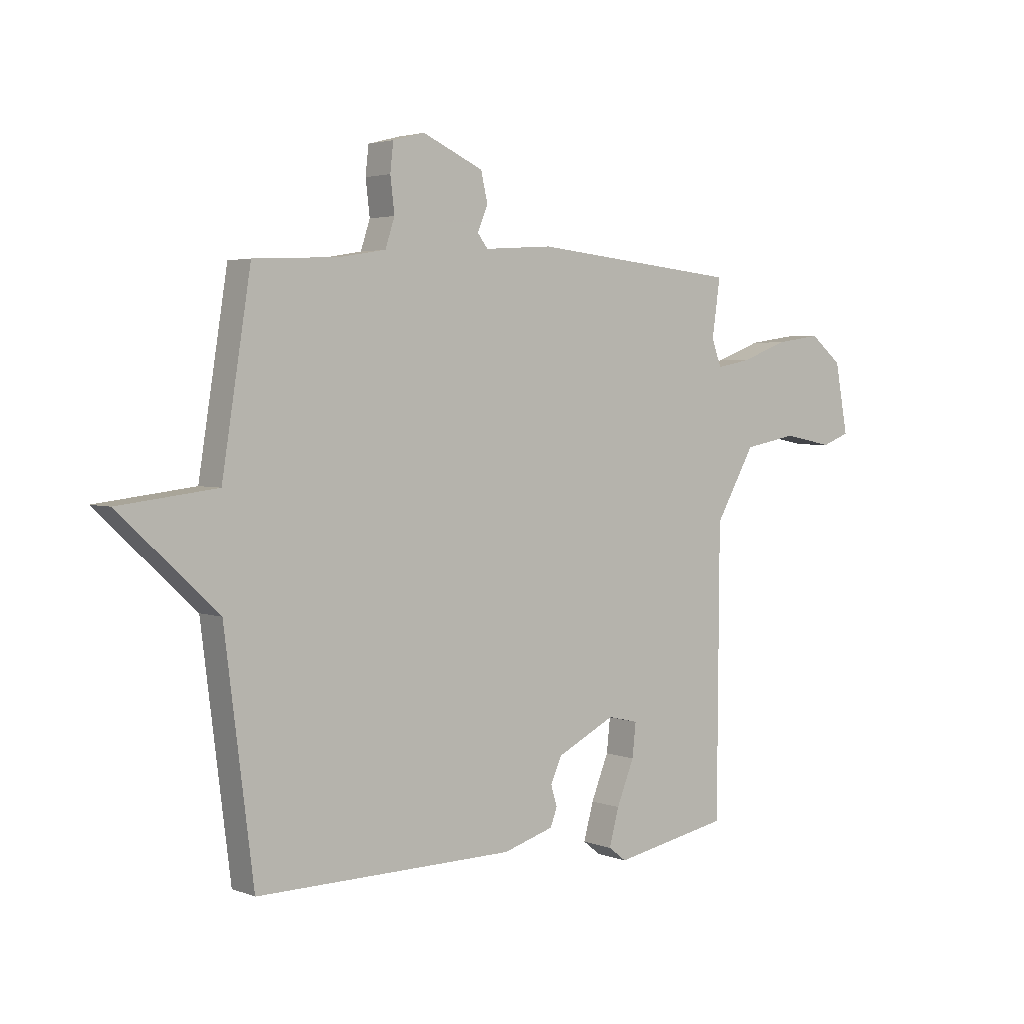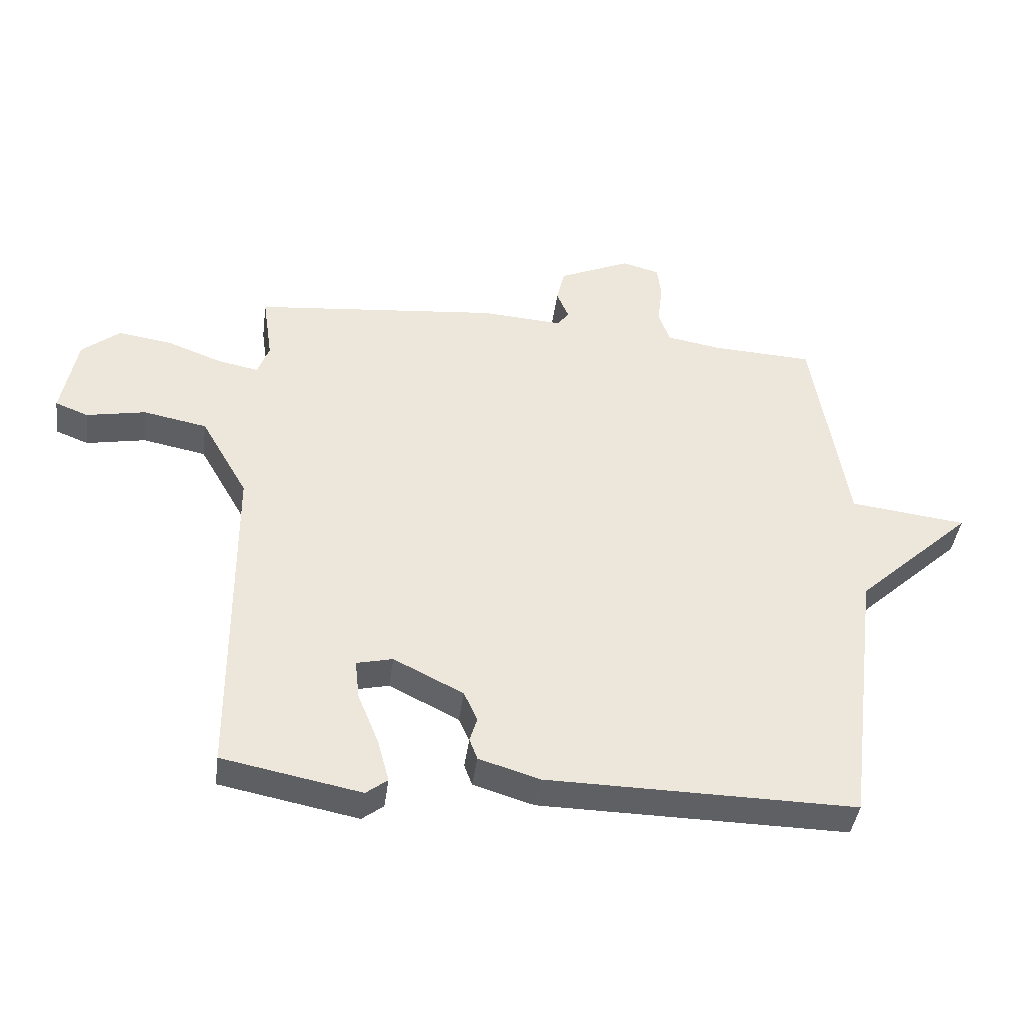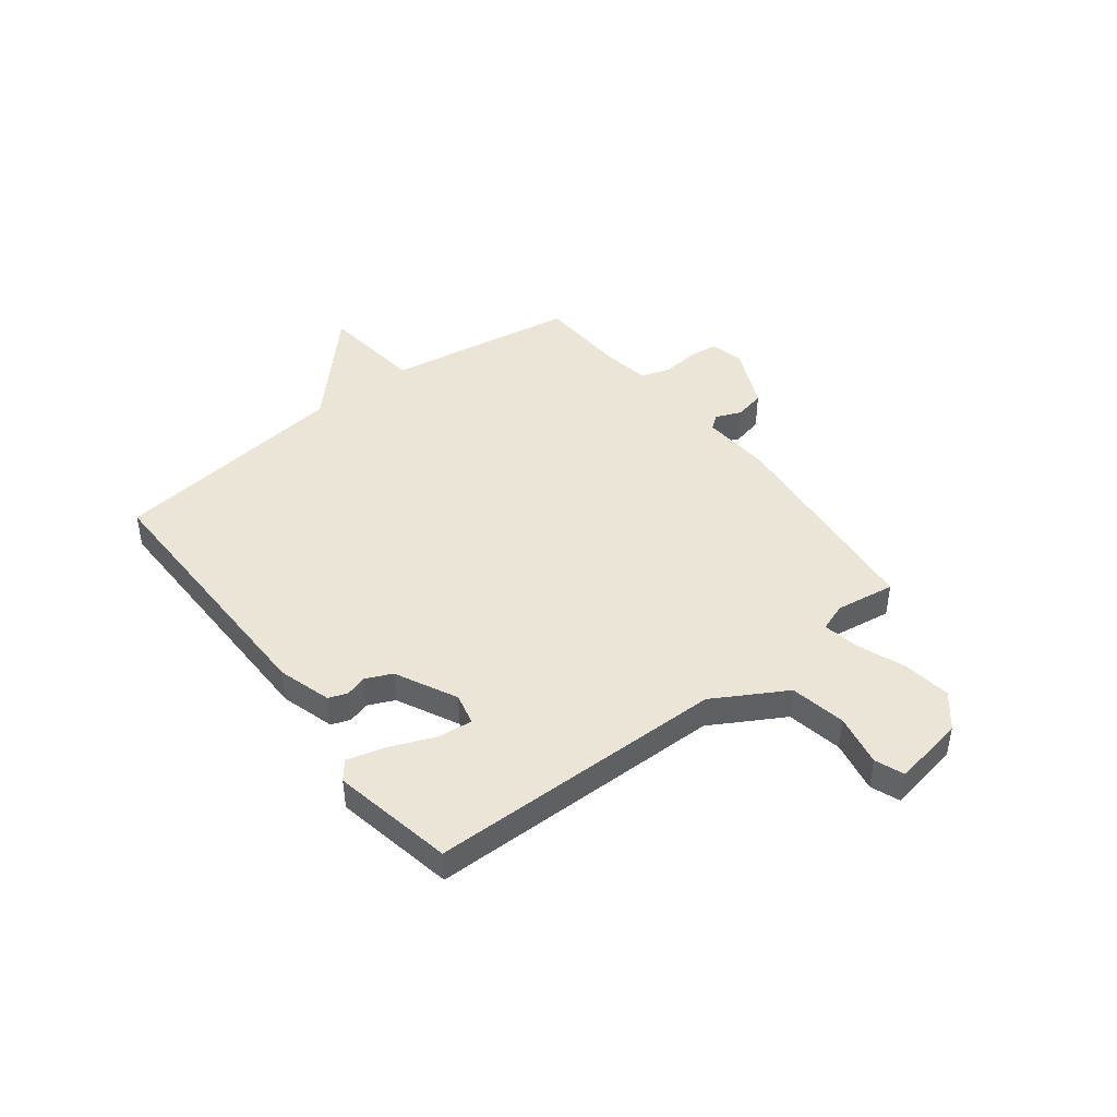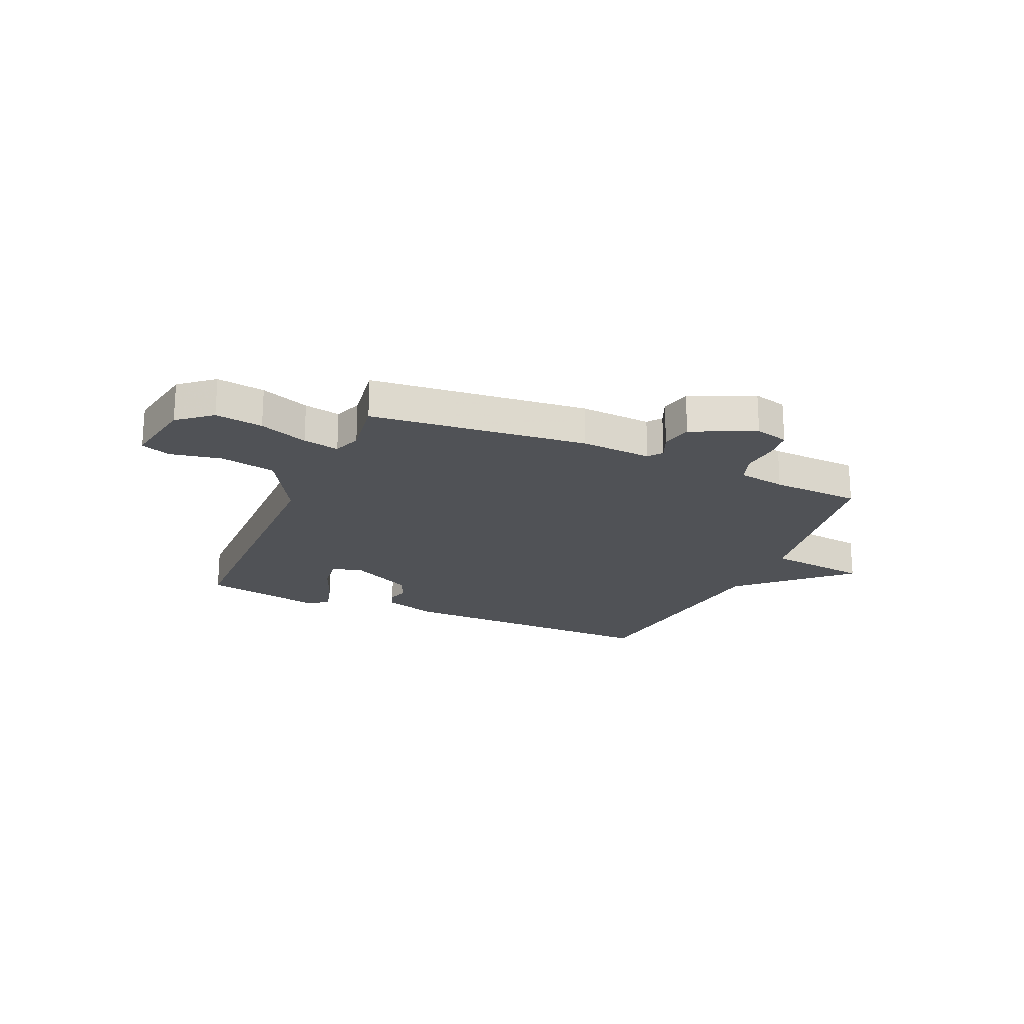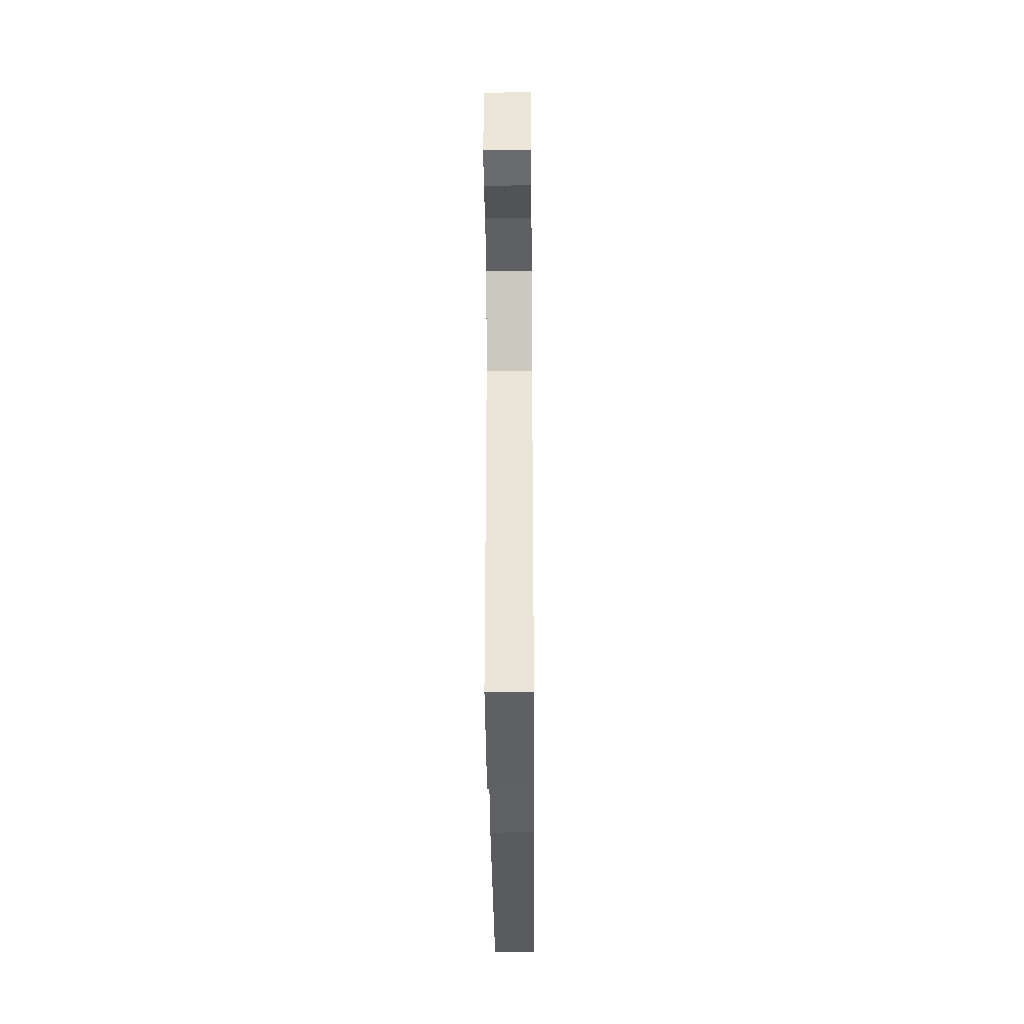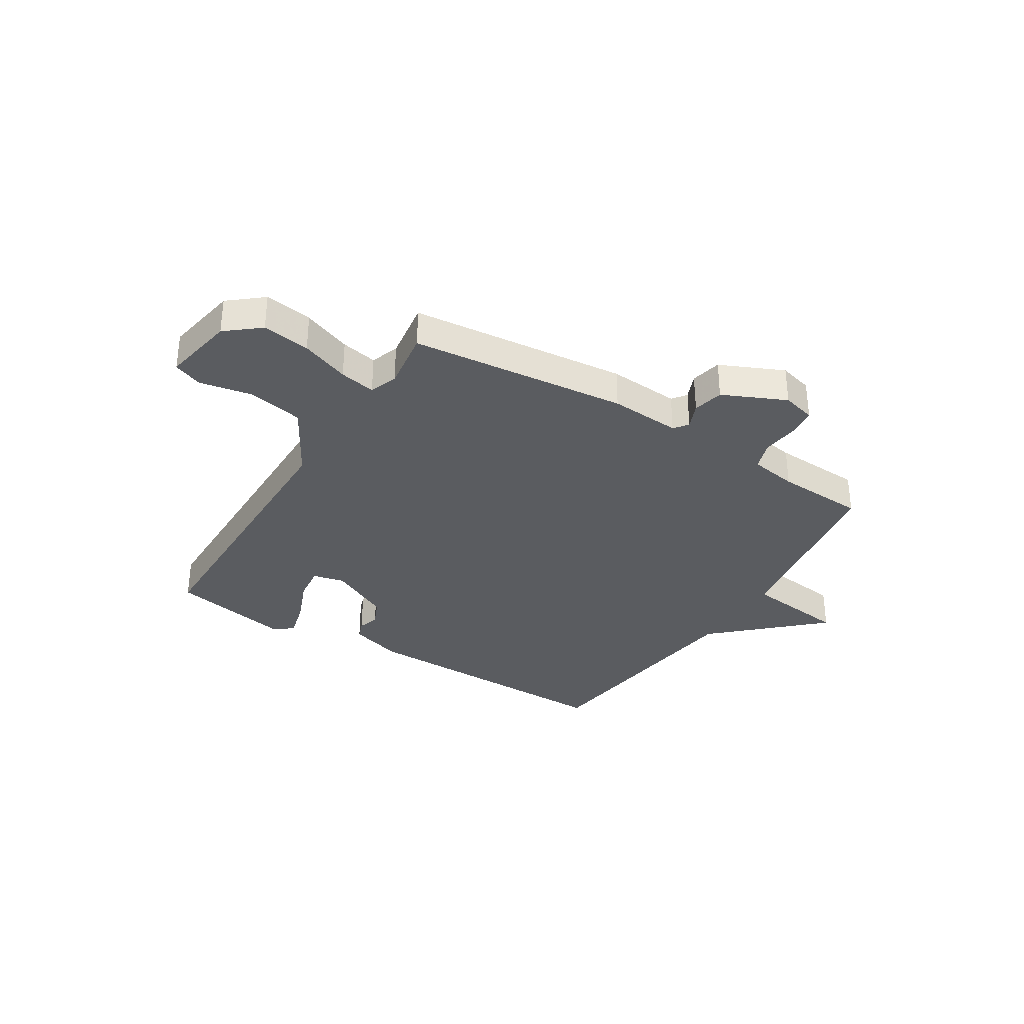
<metadata>
{"format":"obj","ext":"obj","renderer":"f3d","projection":"perspective","resolution":1024,"background":"white","views":[{"elev":3.2,"azim":141.5,"up":"+Z"},{"elev":-41.9,"azim":-7.6,"up":"+Z"},{"elev":44.4,"azim":-127.5,"up":"+Y"},{"elev":-21.1,"azim":-23.4,"up":"+Y"},{"elev":-32.1,"azim":-89.5,"up":"+Z"},{"elev":-33.8,"azim":-31.8,"up":"+Y"}]}
</metadata>
<code>
v -0.5 0.07 -0.5
v -0.504 0.07 0.054
v -0.581 0.07 0.189
v -0.685 0.07 0.209
v -0.782 0.07 0.19
v -0.836 0.07 0.211
v -0.811 0.07 0.346
v -0.749 0.07 0.397
v -0.66 0.07 0.384
v -0.57 0.07 0.35
v -0.503 0.07 0.337
v -0.484 0.07 0.389
v -0.5 0.07 0.5
v -0.096 0.07 0.541
v 0.036 0.07 0.532
v 0.056 0.07 0.558
v 0.036 0.07 0.606
v 0.049 0.07 0.663
v 0.167 0.07 0.716
v 0.229 0.07 0.7
v 0.235 0.07 0.645
v 0.227 0.07 0.578
v 0.245 0.07 0.523
v 0.334 0.07 0.508
v 0.5 0.07 0.5
v 0.556 0.07 0.146
v 0.747 0.07 0.123
v 0.556 0.07 -0.054
v 0.5 0.07 -0.5
v -0.004 0.07 -0.494
v -0.103 0.07 -0.464
v -0.116 0.07 -0.429
v -0.104 0.07 -0.389
v -0.126 0.07 -0.34
v -0.24 0.07 -0.283
v -0.299 0.07 -0.297
v -0.292 0.07 -0.362
v -0.258 0.07 -0.446
v -0.239 0.07 -0.517
v -0.274 0.07 -0.544
v -0.5 0 -0.5
v -0.504 0 0.054
v -0.581 0 0.189
v -0.685 0 0.209
v -0.782 0 0.19
v -0.836 0 0.211
v -0.811 0 0.346
v -0.749 0 0.397
v -0.66 0 0.384
v -0.57 0 0.35
v -0.503 0 0.337
v -0.484 0 0.389
v -0.5 0 0.5
v -0.096 0 0.541
v 0.036 0 0.532
v 0.056 0 0.558
v 0.036 0 0.606
v 0.049 0 0.663
v 0.167 0 0.716
v 0.229 0 0.7
v 0.235 0 0.645
v 0.227 0 0.578
v 0.245 0 0.523
v 0.334 0 0.508
v 0.5 0 0.5
v 0.556 0 0.146
v 0.747 0 0.123
v 0.556 0 -0.054
v 0.5 0 -0.5
v -0.004 0 -0.494
v -0.103 0 -0.464
v -0.116 0 -0.429
v -0.104 0 -0.389
v -0.126 0 -0.34
v -0.24 0 -0.283
v -0.299 0 -0.297
v -0.292 0 -0.362
v -0.258 0 -0.446
v -0.239 0 -0.517
v -0.274 0 -0.544
f 40 1 2
f 39 40 2
f 38 39 2
f 37 38 2
f 36 37 2
f 35 36 2 3
f 34 35 3
f 31 32 33
f 30 31 33
f 29 30 33
f 28 29 33
f 28 33 34
f 27 28 34
f 26 27 34
f 26 34 3
f 25 26 3
f 24 25 3
f 20 21 22
f 19 20 22
f 18 19 22
f 17 18 22
f 16 17 22
f 15 16 22 23
f 12 13 14 15
f 15 23 24
f 12 15 24
f 11 12 24
f 8 9 10
f 7 8 10
f 6 7 10
f 5 6 10
f 4 5 10
f 4 10 11
f 3 4 11 24
f 42 41 80
f 42 80 79
f 42 79 78
f 42 78 77
f 42 77 76
f 43 42 76 75
f 43 75 74
f 73 72 71
f 73 71 70
f 73 70 69
f 73 69 68
f 74 73 68
f 74 68 67
f 74 67 66
f 43 74 66
f 43 66 65
f 43 65 64
f 62 61 60
f 62 60 59
f 62 59 58
f 62 58 57
f 62 57 56
f 63 62 56 55
f 55 54 53 52
f 64 63 55
f 64 55 52
f 64 52 51
f 50 49 48
f 50 48 47
f 50 47 46
f 50 46 45
f 50 45 44
f 51 50 44
f 64 51 44 43
f 1 41 42 2
f 2 42 43 3
f 3 43 44 4
f 4 44 45 5
f 5 45 46 6
f 6 46 47 7
f 7 47 48 8
f 8 48 49 9
f 9 49 50 10
f 10 50 51 11
f 11 51 52 12
f 12 52 53 13
f 13 53 54 14
f 14 54 55 15
f 15 55 56 16
f 16 56 57 17
f 17 57 58 18
f 18 58 59 19
f 19 59 60 20
f 20 60 61 21
f 21 61 62 22
f 22 62 63 23
f 23 63 64 24
f 24 64 65 25
f 25 65 66 26
f 26 66 67 27
f 27 67 68 28
f 28 68 69 29
f 29 69 70 30
f 30 70 71 31
f 31 71 72 32
f 32 72 73 33
f 33 73 74 34
f 34 74 75 35
f 35 75 76 36
f 36 76 77 37
f 37 77 78 38
f 38 78 79 39
f 39 79 80 40
f 40 80 41 1

</code>
